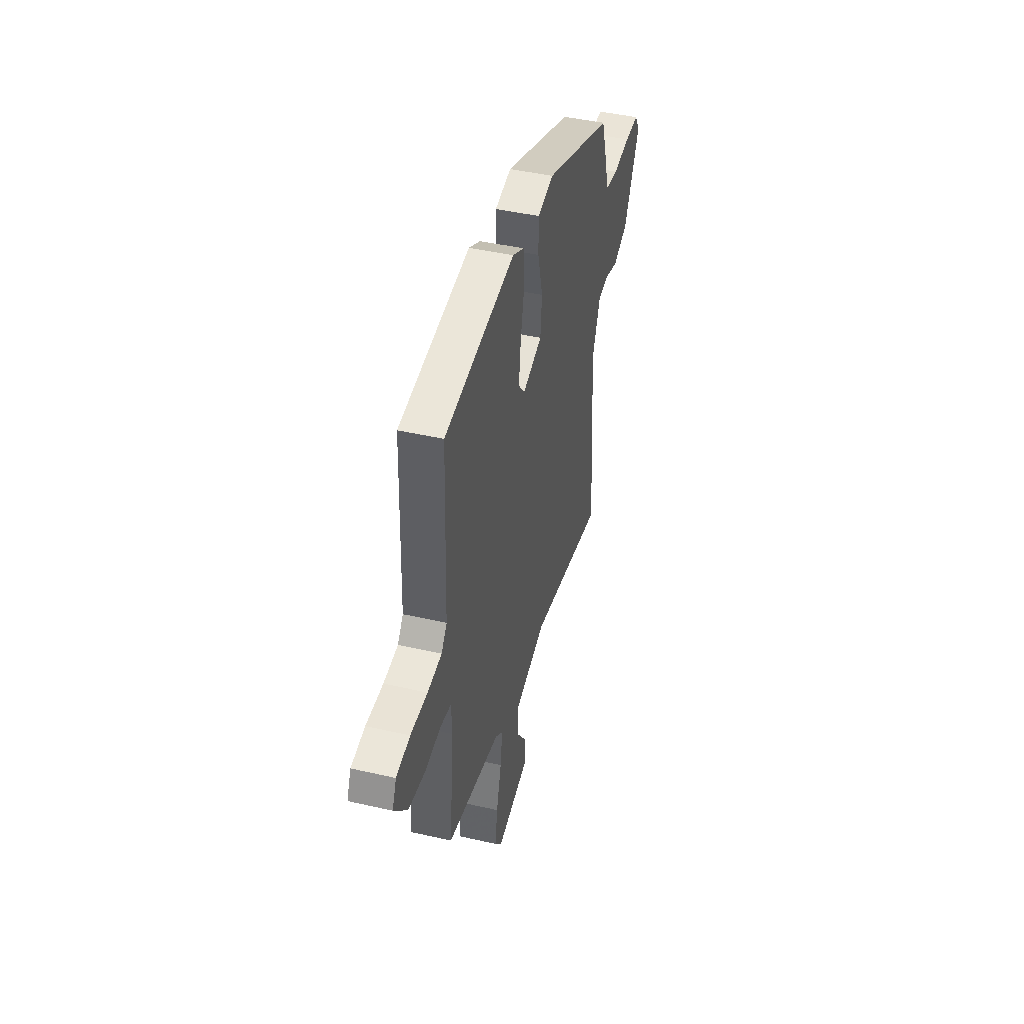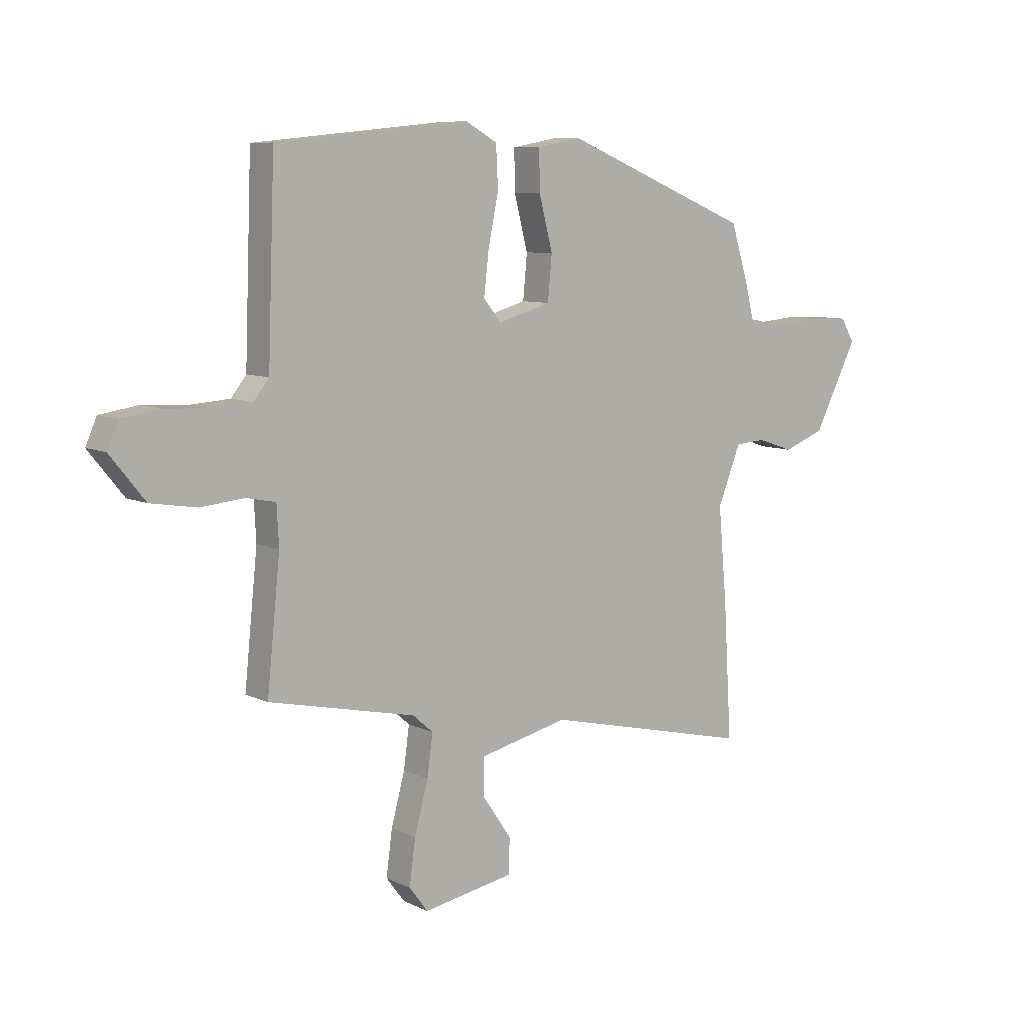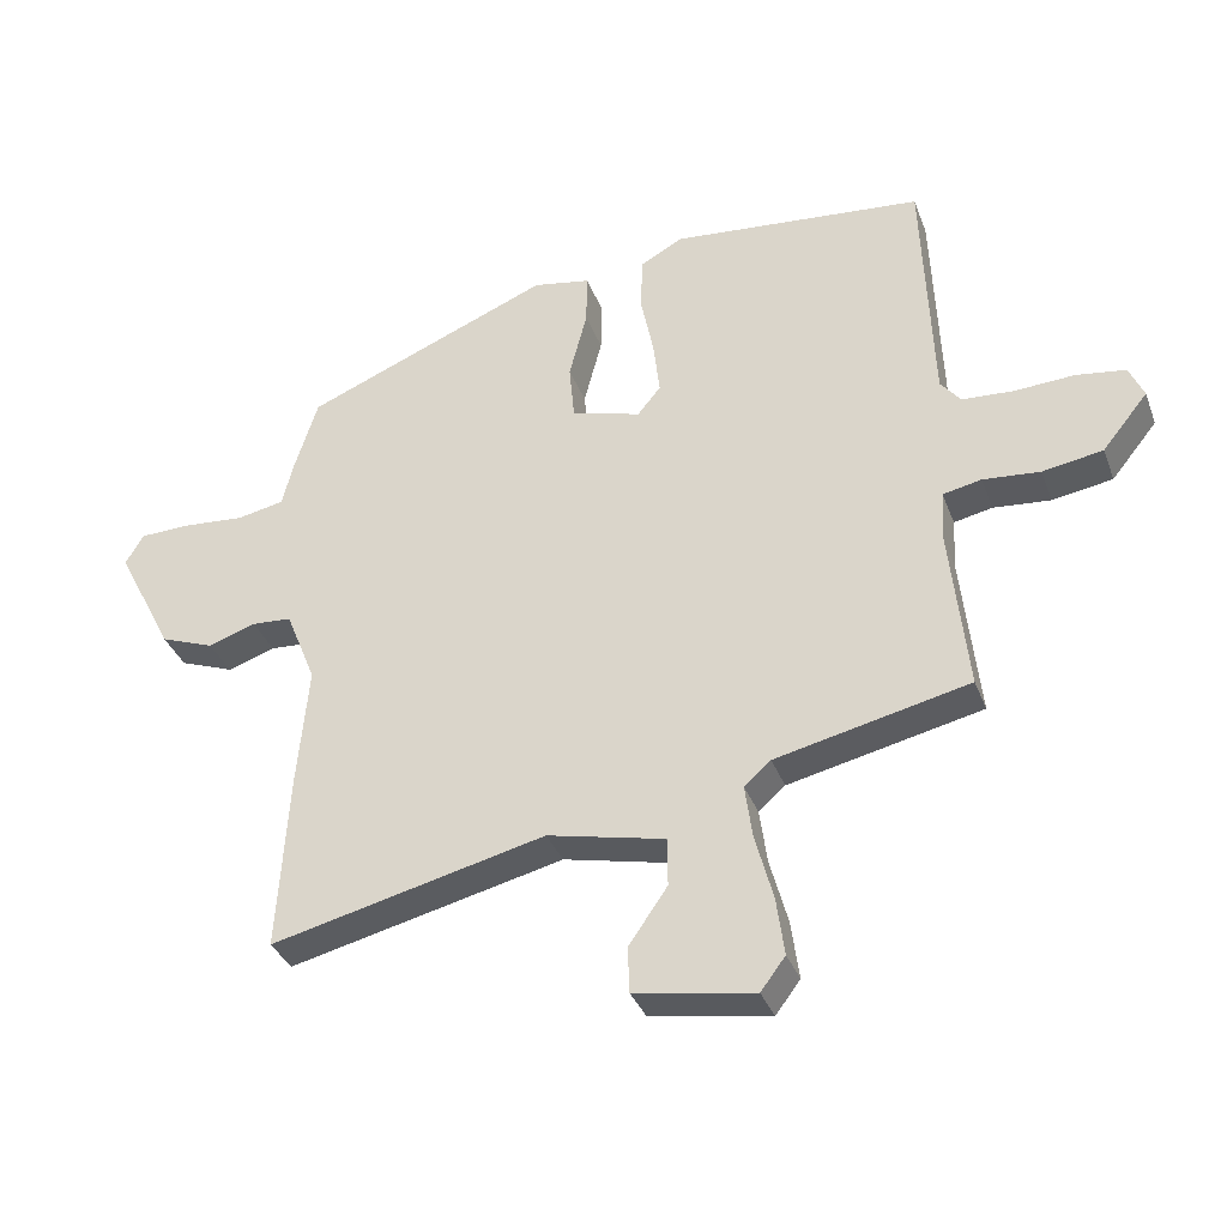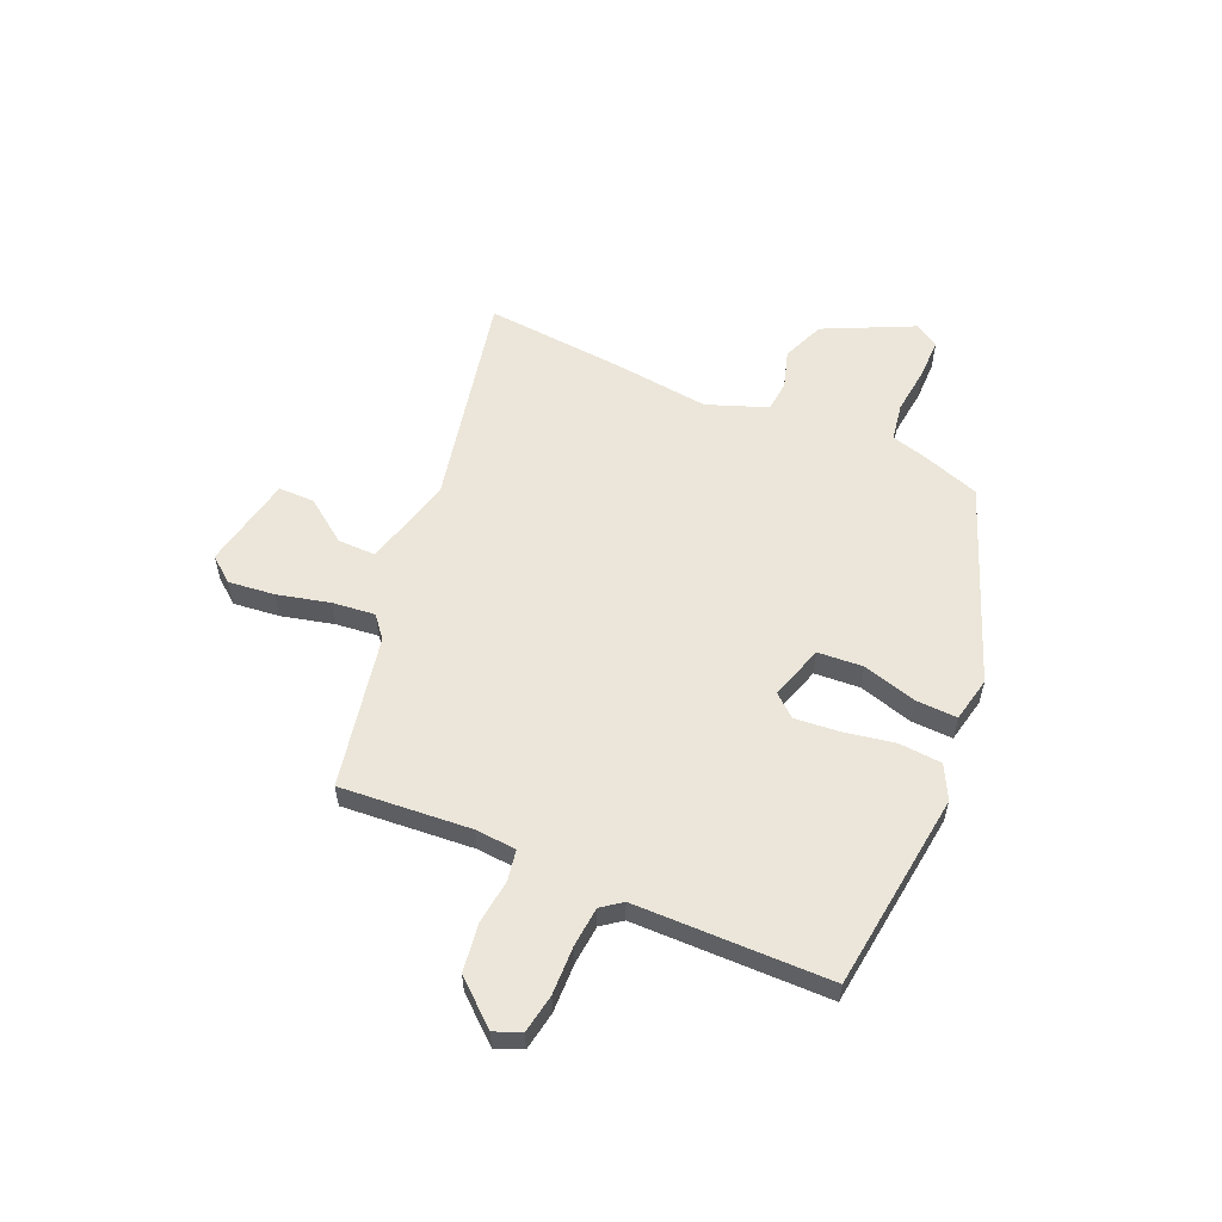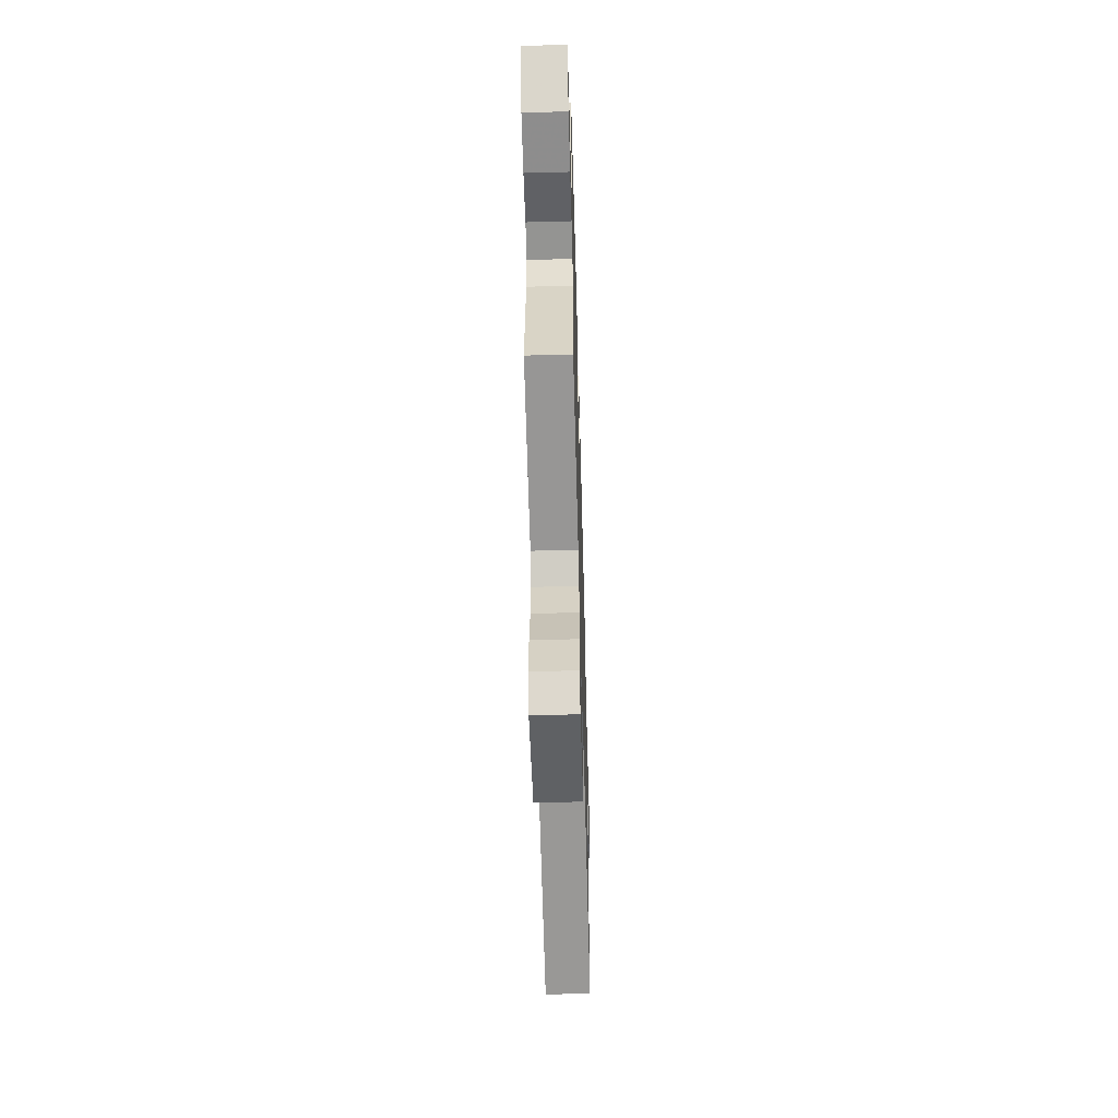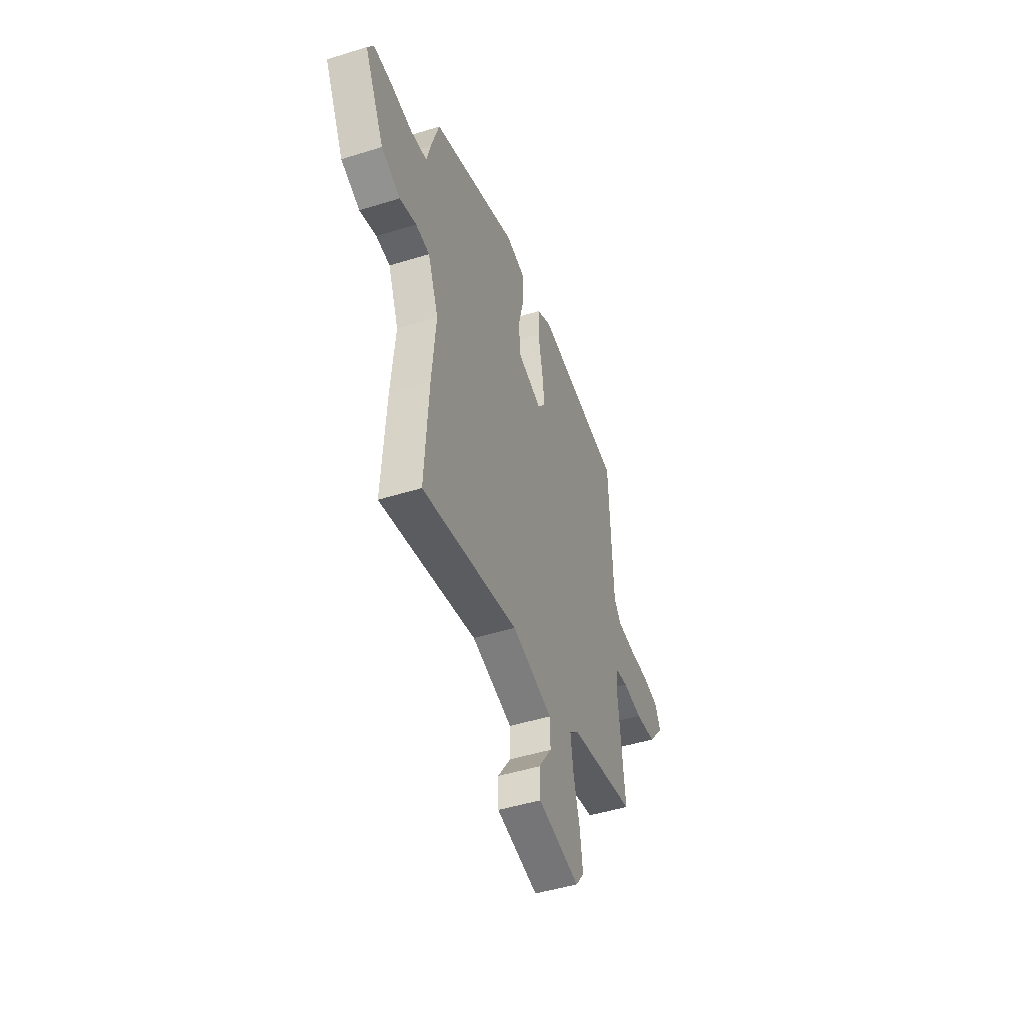
<metadata>
{"format":"obj","ext":"obj","renderer":"f3d","projection":"perspective","resolution":1024,"background":"white","views":[{"elev":44.8,"azim":-75.1,"up":"+Z"},{"elev":8.4,"azim":-37.9,"up":"+Z"},{"elev":-35.3,"azim":-160.8,"up":"+Z"},{"elev":56.9,"azim":-65.0,"up":"+Y"},{"elev":-55.3,"azim":-88.4,"up":"+Z"},{"elev":-47.7,"azim":109.3,"up":"+Z"}]}
</metadata>
<code>
v 0.492 0.07 -0.368
v 0.508 0.07 -0.634
v 0.094 0.07 -0.536
v -0.083 0.07 -0.576
v -0.084 0.07 -0.649
v -0.026 0.07 -0.733
v -0.028 0.07 -0.802
v -0.208 0.07 -0.833
v -0.245 0.07 -0.784
v -0.233 0.07 -0.696
v -0.206 0.07 -0.596
v -0.195 0.07 -0.515
v -0.235 0.07 -0.48
v -0.526 0.07 -0.415
v -0.5 0.07 -0.165
v -0.504 0.07 -0.087
v -0.562 0.07 -0.075
v -0.648 0.07 -0.083
v -0.739 0.07 -0.068
v -0.808 0.07 0.017
v -0.786 0.07 0.067
v -0.712 0.07 0.078
v -0.621 0.07 0.073
v -0.544 0.07 0.078
v -0.514 0.07 0.116
v -0.5 0.07 0.488
v -0.118 0.07 0.526
v -0.055 0.07 0.491
v -0.051 0.07 0.41
v -0.071 0.07 0.313
v -0.081 0.07 0.228
v -0.046 0.07 0.185
v 0.059 0.07 0.215
v 0.067 0.07 0.301
v 0.04 0.07 0.405
v 0.039 0.07 0.484
v 0.126 0.07 0.5
v 0.5 0.07 0.347
v 0.535 0.07 0.235
v 0.552 0.07 0.167
v 0.624 0.07 0.153
v 0.717 0.07 0.161
v 0.794 0.07 0.159
v 0.821 0.07 0.113
v 0.735 0.07 -0.056
v 0.653 0.07 -0.087
v 0.581 0.07 -0.063
v 0.521 0.07 -0.067
v 0.475 0.07 -0.181
v 0.492 0 -0.368
v 0.508 0 -0.634
v 0.094 0 -0.536
v -0.083 0 -0.576
v -0.084 0 -0.649
v -0.026 0 -0.733
v -0.028 0 -0.802
v -0.208 0 -0.833
v -0.245 0 -0.784
v -0.233 0 -0.696
v -0.206 0 -0.596
v -0.195 0 -0.515
v -0.235 0 -0.48
v -0.526 0 -0.415
v -0.5 0 -0.165
v -0.504 0 -0.087
v -0.562 0 -0.075
v -0.648 0 -0.083
v -0.739 0 -0.068
v -0.808 0 0.017
v -0.786 0 0.067
v -0.712 0 0.078
v -0.621 0 0.073
v -0.544 0 0.078
v -0.514 0 0.116
v -0.5 0 0.488
v -0.118 0 0.526
v -0.055 0 0.491
v -0.051 0 0.41
v -0.071 0 0.313
v -0.081 0 0.228
v -0.046 0 0.185
v 0.059 0 0.215
v 0.067 0 0.301
v 0.04 0 0.405
v 0.039 0 0.484
v 0.126 0 0.5
v 0.5 0 0.347
v 0.535 0 0.235
v 0.552 0 0.167
v 0.624 0 0.153
v 0.717 0 0.161
v 0.794 0 0.159
v 0.821 0 0.113
v 0.735 0 -0.056
v 0.653 0 -0.087
v 0.581 0 -0.063
v 0.521 0 -0.067
v 0.475 0 -0.181
f 45 46 47
f 44 45 47
f 43 44 47
f 42 43 47
f 41 42 47
f 40 41 47 48
f 40 48 49
f 39 40 49
f 38 39 49
f 37 38 49
f 36 37 49
f 35 36 49
f 34 35 49
f 28 29 30
f 27 28 30
f 26 27 30
f 25 26 30
f 24 25 30 31
f 21 22 23
f 20 21 23
f 19 20 23
f 18 19 23
f 17 18 23
f 16 17 23 24
f 13 14 15
f 12 13 15 16
f 9 10 11
f 8 9 11
f 7 8 11
f 6 7 11
f 5 6 11
f 4 5 11 12
f 24 31 32
f 16 24 32
f 12 16 32
f 4 12 32
f 3 4 32
f 1 2 3
f 49 1 3
f 34 49 3
f 33 34 3
f 3 32 33
f 96 95 94
f 96 94 93
f 96 93 92
f 96 92 91
f 96 91 90
f 97 96 90 89
f 98 97 89
f 98 89 88
f 98 88 87
f 98 87 86
f 98 86 85
f 98 85 84
f 98 84 83
f 79 78 77
f 79 77 76
f 79 76 75
f 79 75 74
f 80 79 74 73
f 72 71 70
f 72 70 69
f 72 69 68
f 72 68 67
f 72 67 66
f 73 72 66 65
f 64 63 62
f 65 64 62 61
f 60 59 58
f 60 58 57
f 60 57 56
f 60 56 55
f 60 55 54
f 61 60 54 53
f 81 80 73
f 81 73 65
f 81 65 61
f 81 61 53
f 81 53 52
f 52 51 50
f 52 50 98
f 52 98 83
f 52 83 82
f 82 81 52
f 1 50 51 2
f 2 51 52 3
f 3 52 53 4
f 4 53 54 5
f 5 54 55 6
f 6 55 56 7
f 7 56 57 8
f 8 57 58 9
f 9 58 59 10
f 10 59 60 11
f 11 60 61 12
f 12 61 62 13
f 13 62 63 14
f 14 63 64 15
f 15 64 65 16
f 16 65 66 17
f 17 66 67 18
f 18 67 68 19
f 19 68 69 20
f 20 69 70 21
f 21 70 71 22
f 22 71 72 23
f 23 72 73 24
f 24 73 74 25
f 25 74 75 26
f 26 75 76 27
f 27 76 77 28
f 28 77 78 29
f 29 78 79 30
f 30 79 80 31
f 31 80 81 32
f 32 81 82 33
f 33 82 83 34
f 34 83 84 35
f 35 84 85 36
f 36 85 86 37
f 37 86 87 38
f 38 87 88 39
f 39 88 89 40
f 40 89 90 41
f 41 90 91 42
f 42 91 92 43
f 43 92 93 44
f 44 93 94 45
f 45 94 95 46
f 46 95 96 47
f 47 96 97 48
f 48 97 98 49
f 49 98 50 1

</code>
